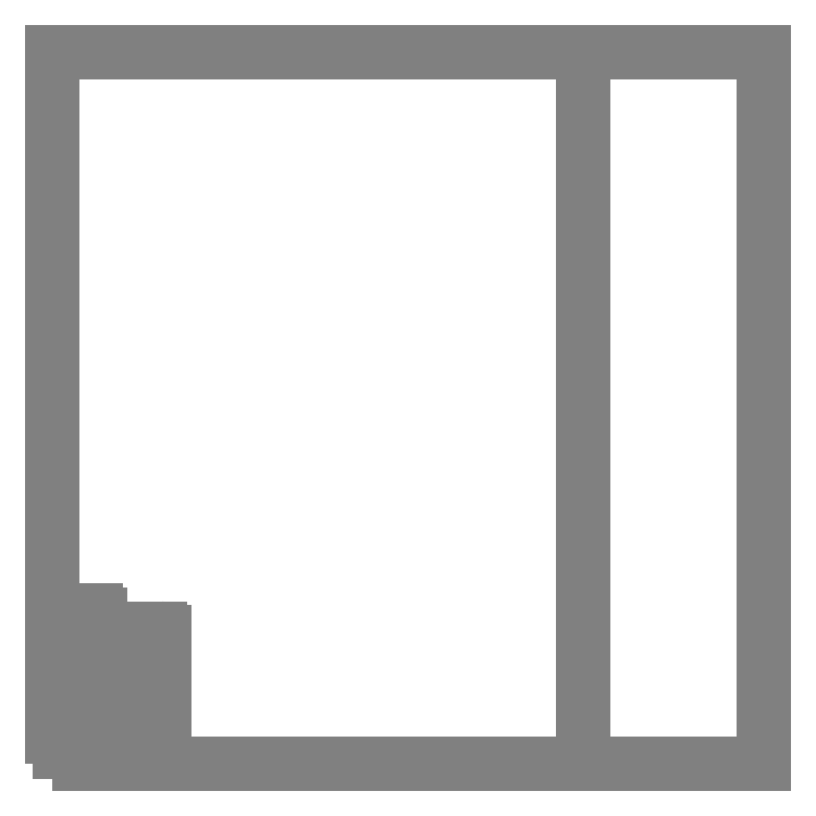
<metadata>
{"format":"dxf","ext":"dxf","renderer":"ezdxf+matplotlib","layout":"modelspace","background":"white","min_lineweight":24,"dpi":150}
</metadata>
<code>
0
SECTION
2
ENTITIES
0
POLYLINE
8
LASER_BED
66
     1
10
0
20
0
30
0
70
     1
0
VERTEX
8
LASER_BED
10
0
20
0
30
0
0
VERTEX
8
LASER_BED
10
0
20
603
30
0
0
VERTEX
8
LASER_BED
10
450
20
603
30
0
0
VERTEX
8
LASER_BED
10
450
20
0
30
0
0
VERTEX
8
LASER_BED
10
0
20
0
30
0
0
SEQEND
8
LASER_BED
0
POLYLINE
8
LASER_BED
66
     1
10
0
20
0
30
0
70
     1
0
VERTEX
8
LASER_BED
10
0
20
0
30
0
0
VERTEX
8
LASER_BED
10
0
20
603
30
0
0
VERTEX
8
LASER_BED
10
603
20
603
30
0
0
VERTEX
8
LASER_BED
10
603
20
0
30
0
0
VERTEX
8
LASER_BED
10
0
20
0
30
0
0
SEQEND
8
LASER_BED
0
INSERT
8
TEXT
2
*U2
10
0
20
0
30
0
0
INSERT
8
TEXT
2
*U3
10
0
20
0
30
0
0
POLYLINE
8
LAYER2
66
     1
10
0
20
0
30
0
0
VERTEX
8
LAYER2
10
14.89
20
120.7
30
0
0
VERTEX
8
LAYER2
10
14.89
20
117.7
30
0
0
VERTEX
8
LAYER2
10
13.29
20
117.7
30
0
0
VERTEX
8
LAYER2
10
13.29
20
119.5
30
0
0
VERTEX
8
LAYER2
10
9.688
20
119.5
30
0
0
VERTEX
8
LAYER2
10
9.688
20
126.1
30
0
0
VERTEX
8
LAYER2
10
13.29
20
126.1
30
0
0
VERTEX
8
LAYER2
10
13.29
20
129.7
30
0
0
VERTEX
8
LAYER2
10
21.69
20
129.7
30
0
0
VERTEX
8
LAYER2
10
21.69
20
126.1
30
0
0
VERTEX
8
LAYER2
10
25.29
20
126.1
30
0
0
VERTEX
8
LAYER2
10
25.29
20
119.5
30
0
0
VERTEX
8
LAYER2
10
21.69
20
119.5
30
0
0
VERTEX
8
LAYER2
10
21.69
20
117.7
30
0
0
VERTEX
8
LAYER2
10
20.09
20
117.7
30
0
0
VERTEX
8
LAYER2
10
20.09
20
120.7
30
0
0
SEQEND
8
LAYER2
0
POLYLINE
8
LAYER2
66
     1
10
0
20
0
30
0
0
VERTEX
8
LAYER2
10
94.87
20
10.23
30
0
0
VERTEX
8
LAYER2
10
80.67
20
10.23
30
0
0
VERTEX
8
LAYER2
10
80.67
20
22.63
30
0
0
VERTEX
8
LAYER2
10
77.07
20
22.63
30
0
0
VERTEX
8
LAYER2
10
77.07
20
6.631
30
0
0
VERTEX
8
LAYER2
10
68.67
20
6.631
30
0
0
VERTEX
8
LAYER2
10
68.67
20
22.63
30
0
0
VERTEX
8
LAYER2
10
65.07
20
22.63
30
0
0
VERTEX
8
LAYER2
10
65.07
20
10.23
30
0
0
VERTEX
8
LAYER2
10
50.88
20
10.23
30
0
0
VERTEX
8
LAYER2
10
50.88
20
35.03
30
0
0
VERTEX
8
LAYER2
10
57.47
20
35.03
30
0
0
VERTEX
8
LAYER2
10
57.47
20
28.43
30
0
0
VERTEX
8
LAYER2
10
61.07
20
28.43
30
0
0
VERTEX
8
LAYER2
10
61.07
20
35.03
30
0
0
VERTEX
8
LAYER2
10
68.67
20
35.03
30
0
0
VERTEX
8
LAYER2
10
68.67
20
38.63
30
0
0
VERTEX
8
LAYER2
10
77.07
20
38.63
30
0
0
VERTEX
8
LAYER2
10
77.07
20
35.03
30
0
0
VERTEX
8
LAYER2
10
84.67
20
35.03
30
0
0
VERTEX
8
LAYER2
10
84.67
20
28.43
30
0
0
VERTEX
8
LAYER2
10
88.27
20
28.43
30
0
0
VERTEX
8
LAYER2
10
88.27
20
35.03
30
0
0
VERTEX
8
LAYER2
10
94.87
20
35.03
30
0
0
VERTEX
8
LAYER2
10
94.87
20
10.23
30
0
0
SEQEND
8
LAYER2
0
CIRCLE
8
LAYER2
10
72.87
20
15.62
30
0
40
2.6
0
CIRCLE
8
LAYER2
10
85.87
20
22.63
30
0
40
2.6
0
CIRCLE
8
LAYER2
10
72.87
20
29.63
30
0
40
4.1
0
CIRCLE
8
LAYER2
10
59.87
20
22.63
30
0
40
2.6
0
LINE
8
LAYER2
10
6.888
20
73.63
30
0
11
6.888
21
111.6
31
0
0
LINE
8
LAYER2
10
50.89
20
111.6
30
0
11
50.89
21
73.63
31
0
0
CIRCLE
8
LAYER2
10
41.89
20
105.6
30
0
40
4.1
0
CIRCLE
8
LAYER2
10
15.89
20
105.6
30
0
40
4.1
0
POLYLINE
8
LAYER2
66
     1
10
0
20
0
30
0
70
     1
0
VERTEX
8
LAYER2
10
21.09
20
96.83
30
0
0
VERTEX
8
LAYER2
10
24.69
20
96.83
30
0
0
VERTEX
8
LAYER2
10
24.69
20
100.4
30
0
0
VERTEX
8
LAYER2
10
33.09
20
100.4
30
0
0
VERTEX
8
LAYER2
10
33.09
20
96.83
30
0
0
VERTEX
8
LAYER2
10
36.69
20
96.83
30
0
0
VERTEX
8
LAYER2
10
36.69
20
88.43
30
0
0
VERTEX
8
LAYER2
10
33.09
20
88.43
30
0
0
VERTEX
8
LAYER2
10
33.09
20
84.83
30
0
0
VERTEX
8
LAYER2
10
24.69
20
84.83
30
0
0
VERTEX
8
LAYER2
10
24.69
20
88.43
30
0
0
VERTEX
8
LAYER2
10
21.09
20
88.43
30
0
0
VERTEX
8
LAYER2
10
21.09
20
96.83
30
0
0
SEQEND
8
LAYER2
0
LINE
8
LAYER2
10
47.89
20
70.63
30
0
11
9.888
21
70.63
31
0
0
CIRCLE
8
LAYER2
10
15.89
20
79.63
30
0
40
4.1
0
ARC
8
LAYER2
10
9.888
20
73.63
30
0
40
3
50
180
51
270
0
POLYLINE
8
LAYER2
66
     1
10
0
20
0
30
0
70
     1
0
VERTEX
8
LAYER2
10
13.49
20
96.83
30
0
0
VERTEX
8
LAYER2
10
17.09
20
96.83
30
0
0
VERTEX
8
LAYER2
10
17.09
20
88.43
30
0
0
VERTEX
8
LAYER2
10
13.49
20
88.43
30
0
0
VERTEX
8
LAYER2
10
13.49
20
96.83
30
0
0
SEQEND
8
LAYER2
0
CIRCLE
8
LAYER2
10
41.89
20
79.63
30
0
40
4.1
0
ARC
8
LAYER2
10
47.89
20
73.63
30
0
40
3
50
270
51
0
0
POLYLINE
8
LAYER2
66
     1
10
0
20
0
30
0
70
     1
0
VERTEX
8
LAYER2
10
40.69
20
96.83
30
0
0
VERTEX
8
LAYER2
10
44.29
20
96.83
30
0
0
VERTEX
8
LAYER2
10
44.29
20
88.43
30
0
0
VERTEX
8
LAYER2
10
40.69
20
88.43
30
0
0
VERTEX
8
LAYER2
10
40.69
20
96.83
30
0
0
SEQEND
8
LAYER2
0
LINE
8
LAYER2
10
9.888
20
114.6
30
0
11
47.89
21
114.6
31
0
0
ARC
8
LAYER2
10
9.888
20
111.6
30
0
40
3
50
90
51
180
0
ARC
8
LAYER2
10
47.89
20
111.6
30
0
40
3
50
0
51
90
0
POLYLINE
8
LAYER2
66
     1
10
0
20
0
30
0
70
     1
0
VERTEX
8
LAYER2
10
65.09
20
96.83
30
0
0
VERTEX
8
LAYER2
10
68.69
20
96.83
30
0
0
VERTEX
8
LAYER2
10
68.69
20
100.4
30
0
0
VERTEX
8
LAYER2
10
77.09
20
100.4
30
0
0
VERTEX
8
LAYER2
10
77.09
20
96.83
30
0
0
VERTEX
8
LAYER2
10
80.69
20
96.83
30
0
0
VERTEX
8
LAYER2
10
80.69
20
88.43
30
0
0
VERTEX
8
LAYER2
10
77.09
20
88.43
30
0
0
VERTEX
8
LAYER2
10
77.09
20
84.83
30
0
0
VERTEX
8
LAYER2
10
68.69
20
84.83
30
0
0
VERTEX
8
LAYER2
10
68.69
20
88.43
30
0
0
VERTEX
8
LAYER2
10
65.09
20
88.43
30
0
0
VERTEX
8
LAYER2
10
65.09
20
96.83
30
0
0
SEQEND
8
LAYER2
0
LINE
8
LAYER2
10
53.89
20
114.6
30
0
11
91.89
21
114.6
31
0
0
LINE
8
LAYER2
10
91.89
20
70.63
30
0
11
53.89
21
70.63
31
0
0
POLYLINE
8
LAYER2
66
     1
10
0
20
0
30
0
70
     1
0
VERTEX
8
LAYER2
10
57.49
20
96.83
30
0
0
VERTEX
8
LAYER2
10
61.09
20
96.83
30
0
0
VERTEX
8
LAYER2
10
61.09
20
88.43
30
0
0
VERTEX
8
LAYER2
10
57.49
20
88.43
30
0
0
VERTEX
8
LAYER2
10
57.49
20
96.83
30
0
0
SEQEND
8
LAYER2
0
CIRCLE
8
LAYER2
10
59.89
20
79.63
30
0
40
4.1
0
ARC
8
LAYER2
10
53.89
20
73.63
30
0
40
3
50
180
51
270
0
CIRCLE
8
LAYER2
10
59.89
20
105.6
30
0
40
4.1
0
ARC
8
LAYER2
10
53.89
20
111.6
30
0
40
3
50
90
51
180
0
POLYLINE
8
LAYER2
66
     1
10
0
20
0
30
0
70
     1
0
VERTEX
8
LAYER2
10
84.69
20
96.83
30
0
0
VERTEX
8
LAYER2
10
88.29
20
96.83
30
0
0
VERTEX
8
LAYER2
10
88.29
20
88.43
30
0
0
VERTEX
8
LAYER2
10
84.69
20
88.43
30
0
0
VERTEX
8
LAYER2
10
84.69
20
96.83
30
0
0
SEQEND
8
LAYER2
0
LINE
8
LAYER2
10
94.89
20
111.6
30
0
11
94.89
21
73.63
31
0
0
CIRCLE
8
LAYER2
10
85.89
20
79.63
30
0
40
4.1
0
ARC
8
LAYER2
10
91.89
20
73.63
30
0
40
3
50
270
51
0
0
CIRCLE
8
LAYER2
10
85.89
20
105.6
30
0
40
4.1
0
ARC
8
LAYER2
10
91.89
20
111.6
30
0
40
3
50
0
51
90
0
CIRCLE
8
LAYER2
10
72.87
20
47.62
30
0
40
2.6
0
POLYLINE
8
LAYER2
66
     1
10
0
20
0
30
0
0
VERTEX
8
LAYER2
10
94.87
20
42.23
30
0
0
VERTEX
8
LAYER2
10
80.67
20
42.23
30
0
0
VERTEX
8
LAYER2
10
80.67
20
54.63
30
0
0
VERTEX
8
LAYER2
10
77.07
20
54.63
30
0
0
VERTEX
8
LAYER2
10
77.07
20
38.63
30
0
0
VERTEX
8
LAYER2
10
68.67
20
38.63
30
0
0
VERTEX
8
LAYER2
10
68.67
20
54.63
30
0
0
VERTEX
8
LAYER2
10
65.07
20
54.63
30
0
0
VERTEX
8
LAYER2
10
65.07
20
42.23
30
0
0
VERTEX
8
LAYER2
10
50.88
20
42.23
30
0
0
VERTEX
8
LAYER2
10
50.88
20
67.03
30
0
0
VERTEX
8
LAYER2
10
57.47
20
67.03
30
0
0
VERTEX
8
LAYER2
10
57.47
20
60.43
30
0
0
VERTEX
8
LAYER2
10
61.07
20
60.43
30
0
0
VERTEX
8
LAYER2
10
61.07
20
67.03
30
0
0
VERTEX
8
LAYER2
10
68.67
20
67.03
30
0
0
VERTEX
8
LAYER2
10
68.67
20
70.63
30
0
0
VERTEX
8
LAYER2
10
77.07
20
70.63
30
0
0
VERTEX
8
LAYER2
10
77.07
20
67.03
30
0
0
VERTEX
8
LAYER2
10
84.67
20
67.03
30
0
0
VERTEX
8
LAYER2
10
84.67
20
60.43
30
0
0
VERTEX
8
LAYER2
10
88.27
20
60.43
30
0
0
VERTEX
8
LAYER2
10
88.27
20
67.03
30
0
0
VERTEX
8
LAYER2
10
94.87
20
67.03
30
0
0
VERTEX
8
LAYER2
10
94.87
20
42.23
30
0
0
SEQEND
8
LAYER2
0
CIRCLE
8
LAYER2
10
72.87
20
61.63
30
0
40
4.1
0
CIRCLE
8
LAYER2
10
85.87
20
54.63
30
0
40
2.6
0
CIRCLE
8
LAYER2
10
59.87
20
54.63
30
0
40
2.6
0
CIRCLE
8
LAYER2
10
28.89
20
61.63
30
0
40
4.1
0
POLYLINE
8
LAYER2
66
     1
10
0
20
0
30
0
0
VERTEX
8
LAYER2
10
50.88
20
42.23
30
0
0
VERTEX
8
LAYER2
10
36.69
20
42.23
30
0
0
VERTEX
8
LAYER2
10
36.69
20
54.63
30
0
0
VERTEX
8
LAYER2
10
33.09
20
54.63
30
0
0
VERTEX
8
LAYER2
10
33.09
20
38.63
30
0
0
VERTEX
8
LAYER2
10
24.69
20
38.63
30
0
0
VERTEX
8
LAYER2
10
24.69
20
54.63
30
0
0
VERTEX
8
LAYER2
10
21.09
20
54.63
30
0
0
VERTEX
8
LAYER2
10
21.09
20
42.23
30
0
0
VERTEX
8
LAYER2
10
6.898
20
42.23
30
0
0
VERTEX
8
LAYER2
10
6.898
20
67.03
30
0
0
VERTEX
8
LAYER2
10
13.49
20
67.03
30
0
0
VERTEX
8
LAYER2
10
13.49
20
60.43
30
0
0
VERTEX
8
LAYER2
10
17.09
20
60.43
30
0
0
VERTEX
8
LAYER2
10
17.09
20
67.03
30
0
0
VERTEX
8
LAYER2
10
24.69
20
67.03
30
0
0
VERTEX
8
LAYER2
10
24.69
20
70.63
30
0
0
VERTEX
8
LAYER2
10
33.09
20
70.63
30
0
0
VERTEX
8
LAYER2
10
33.09
20
67.03
30
0
0
VERTEX
8
LAYER2
10
40.69
20
67.03
30
0
0
VERTEX
8
LAYER2
10
40.69
20
60.43
30
0
0
VERTEX
8
LAYER2
10
44.29
20
60.43
30
0
0
VERTEX
8
LAYER2
10
44.29
20
67.03
30
0
0
VERTEX
8
LAYER2
10
50.88
20
67.03
30
0
0
VERTEX
8
LAYER2
10
50.88
20
42.23
30
0
0
SEQEND
8
LAYER2
0
CIRCLE
8
LAYER2
10
28.89
20
15.62
30
0
40
2.6
0
POLYLINE
8
LAYER2
66
     1
10
0
20
0
30
0
0
VERTEX
8
LAYER2
10
50.88
20
10.23
30
0
0
VERTEX
8
LAYER2
10
36.69
20
10.23
30
0
0
VERTEX
8
LAYER2
10
36.69
20
22.63
30
0
0
VERTEX
8
LAYER2
10
33.09
20
22.63
30
0
0
VERTEX
8
LAYER2
10
33.09
20
6.631
30
0
0
VERTEX
8
LAYER2
10
24.69
20
6.631
30
0
0
VERTEX
8
LAYER2
10
24.69
20
22.63
30
0
0
VERTEX
8
LAYER2
10
21.09
20
22.63
30
0
0
VERTEX
8
LAYER2
10
21.09
20
10.23
30
0
0
VERTEX
8
LAYER2
10
6.898
20
10.23
30
0
0
VERTEX
8
LAYER2
10
6.898
20
35.03
30
0
0
VERTEX
8
LAYER2
10
13.49
20
35.03
30
0
0
VERTEX
8
LAYER2
10
13.49
20
28.43
30
0
0
VERTEX
8
LAYER2
10
17.09
20
28.43
30
0
0
VERTEX
8
LAYER2
10
17.09
20
35.03
30
0
0
VERTEX
8
LAYER2
10
24.69
20
35.03
30
0
0
VERTEX
8
LAYER2
10
24.69
20
38.63
30
0
0
VERTEX
8
LAYER2
10
33.09
20
38.63
30
0
0
VERTEX
8
LAYER2
10
33.09
20
35.03
30
0
0
VERTEX
8
LAYER2
10
40.69
20
35.03
30
0
0
VERTEX
8
LAYER2
10
40.69
20
28.43
30
0
0
VERTEX
8
LAYER2
10
44.29
20
28.43
30
0
0
VERTEX
8
LAYER2
10
44.29
20
35.03
30
0
0
VERTEX
8
LAYER2
10
50.88
20
35.03
30
0
0
VERTEX
8
LAYER2
10
50.88
20
10.23
30
0
0
SEQEND
8
LAYER2
0
CIRCLE
8
LAYER2
10
28.89
20
47.62
30
0
40
2.6
0
CIRCLE
8
LAYER2
10
28.89
20
29.63
30
0
40
4.1
0
CIRCLE
8
LAYER2
10
41.89
20
22.63
30
0
40
2.6
0
CIRCLE
8
LAYER2
10
41.89
20
54.63
30
0
40
2.6
0
CIRCLE
8
LAYER2
10
15.88
20
22.63
30
0
40
2.6
0
CIRCLE
8
LAYER2
10
15.88
20
54.63
30
0
40
2.6
0
ARC
8
LAYER2
10
17.49
20
120.7
30
0
40
2.6
50
0
51
180
0
LINE
8
LAYER2
10
14.89
20
120.7
30
0
11
14.89
21
117.7
31
0
0
LINE
8
LAYER2
10
20.09
20
120.7
30
0
11
20.09
21
117.7
31
0
0
ARC
8
LAYER2
10
33.09
20
120.7
30
0
40
2.6
50
7e-15
51
180
0
POLYLINE
8
LAYER2
66
     1
10
0
20
0
30
0
0
VERTEX
8
LAYER2
10
35.69
20
120.7
30
0
0
VERTEX
8
LAYER2
10
35.69
20
117.7
30
0
0
VERTEX
8
LAYER2
10
37.29
20
117.7
30
0
0
VERTEX
8
LAYER2
10
37.29
20
119.5
30
0
0
VERTEX
8
LAYER2
10
40.89
20
119.5
30
0
0
VERTEX
8
LAYER2
10
40.89
20
126.1
30
0
0
VERTEX
8
LAYER2
10
37.29
20
126.1
30
0
0
VERTEX
8
LAYER2
10
37.29
20
129.7
30
0
0
VERTEX
8
LAYER2
10
28.89
20
129.7
30
0
0
VERTEX
8
LAYER2
10
28.89
20
126.1
30
0
0
VERTEX
8
LAYER2
10
25.29
20
126.1
30
0
0
VERTEX
8
LAYER2
10
25.29
20
119.5
30
0
0
VERTEX
8
LAYER2
10
28.89
20
119.5
30
0
0
VERTEX
8
LAYER2
10
28.89
20
117.7
30
0
0
VERTEX
8
LAYER2
10
30.49
20
117.7
30
0
0
VERTEX
8
LAYER2
10
30.49
20
120.7
30
0
0
SEQEND
8
LAYER2
0
LINE
8
LAYER2
10
35.69
20
120.7
30
0
11
35.69
21
117.7
31
0
0
LINE
8
LAYER2
10
30.49
20
120.7
30
0
11
30.49
21
117.7
31
0
0
ARC
8
LAYER2
10
28.89
20
91.44
30
0
40
2.6
50
0
51
180
0
POLYLINE
8
LAYER2
66
     1
10
0
20
0
30
0
0
VERTEX
8
LAYER2
10
26.29
20
91.44
30
0
0
VERTEX
8
LAYER2
10
26.29
20
88.43
30
0
0
VERTEX
8
LAYER2
10
24.69
20
88.43
30
0
0
VERTEX
8
LAYER2
10
24.69
20
90.23
30
0
0
VERTEX
8
LAYER2
10
21.09
20
90.23
30
0
0
VERTEX
8
LAYER2
10
21.09
20
96.83
30
0
0
VERTEX
8
LAYER2
10
24.69
20
96.83
30
0
0
VERTEX
8
LAYER2
10
24.69
20
100.4
30
0
0
VERTEX
8
LAYER2
10
33.09
20
100.4
30
0
0
VERTEX
8
LAYER2
10
33.09
20
96.83
30
0
0
VERTEX
8
LAYER2
10
36.69
20
96.83
30
0
0
VERTEX
8
LAYER2
10
36.69
20
90.23
30
0
0
VERTEX
8
LAYER2
10
33.09
20
90.23
30
0
0
VERTEX
8
LAYER2
10
33.09
20
88.43
30
0
0
VERTEX
8
LAYER2
10
31.49
20
88.43
30
0
0
VERTEX
8
LAYER2
10
31.49
20
91.44
30
0
0
SEQEND
8
LAYER2
0
LINE
8
LAYER2
10
26.29
20
91.44
30
0
11
26.29
21
88.43
31
0
0
LINE
8
LAYER2
10
31.49
20
91.44
30
0
11
31.49
21
88.43
31
0
0
ARC
8
LAYER2
10
72.89
20
91.44
30
0
40
2.6
50
0
51
180
0
POLYLINE
8
LAYER2
66
     1
10
0
20
0
30
0
0
VERTEX
8
LAYER2
10
70.29
20
91.44
30
0
0
VERTEX
8
LAYER2
10
70.29
20
88.43
30
0
0
VERTEX
8
LAYER2
10
68.69
20
88.43
30
0
0
VERTEX
8
LAYER2
10
68.69
20
90.23
30
0
0
VERTEX
8
LAYER2
10
65.09
20
90.23
30
0
0
VERTEX
8
LAYER2
10
65.09
20
96.83
30
0
0
VERTEX
8
LAYER2
10
68.69
20
96.83
30
0
0
VERTEX
8
LAYER2
10
68.69
20
100.4
30
0
0
VERTEX
8
LAYER2
10
77.09
20
100.4
30
0
0
VERTEX
8
LAYER2
10
77.09
20
96.83
30
0
0
VERTEX
8
LAYER2
10
80.69
20
96.83
30
0
0
VERTEX
8
LAYER2
10
80.69
20
90.23
30
0
0
VERTEX
8
LAYER2
10
77.09
20
90.23
30
0
0
VERTEX
8
LAYER2
10
77.09
20
88.43
30
0
0
VERTEX
8
LAYER2
10
75.49
20
88.43
30
0
0
VERTEX
8
LAYER2
10
75.49
20
91.44
30
0
0
SEQEND
8
LAYER2
0
LINE
8
LAYER2
10
70.29
20
91.44
30
0
11
70.29
21
88.43
31
0
0
LINE
8
LAYER2
10
75.49
20
91.44
30
0
11
75.49
21
88.43
31
0
0
ENDSEC
0
EOF

</code>
